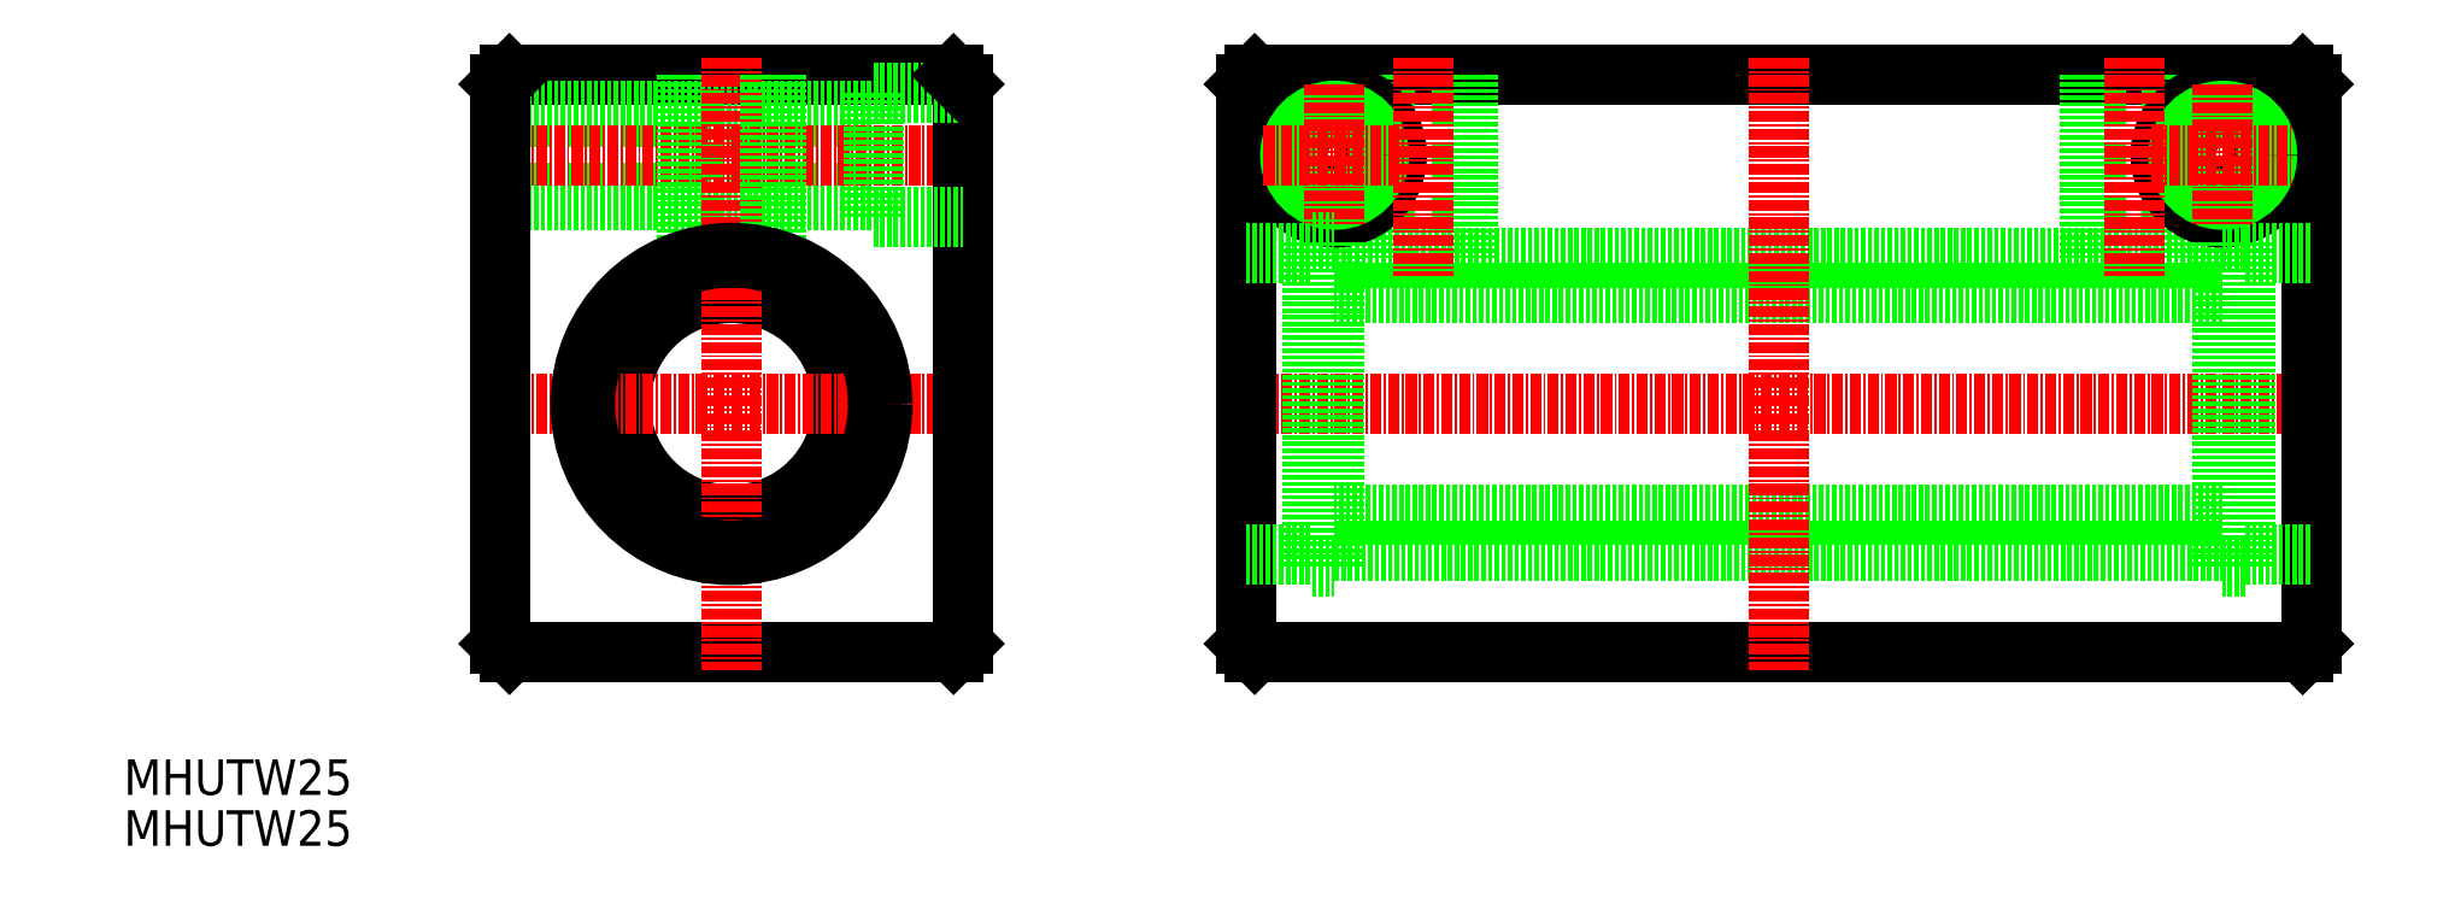
<metadata>
{"format":"dxf","ext":"dxf","renderer":"ezdxf+matplotlib","layout":"modelspace","background":"white","min_lineweight":24,"dpi":150}
</metadata>
<code>
0
SECTION
2
ENTITIES
0
TEXT
8
0
10
1247
20
131.5
30
0
40
4
1
MHUTW25
0
LINE
8
0
10
1290
20
147.5
30
0
11
1340
21
147.5
31
0
0
LINE
8
0
10
1290
20
212.5
30
0
11
1340
21
212.5
31
0
0
LINE
8
0
10
1289
20
208.5
30
0
11
1331
21
208.5
31
0
0
LINE
8
0
10
1289
20
207.8
30
0
11
1331
21
207.8
31
0
0
LINE
8
0
10
1289
20
198.5
30
0
11
1331
21
198.5
31
0
0
LINE
8
0
10
1289
20
199.2
30
0
11
1331
21
199.2
31
0
0
CIRCLE
8
0
10
1315
20
175.5
30
0
40
12.5
0
LINE
8
CENTER
10
1287
20
203.5
30
0
11
1343
21
203.5
31
0
0
LINE
8
CENTER
10
1287
20
175.5
30
0
11
1343
21
175.5
31
0
0
LINE
8
0
10
1289
20
211.5
30
0
11
1289
21
148.5
31
0
0
LINE
8
0
10
1311
20
212.5
30
0
11
1311
21
192
31
0
0
LINE
8
0
10
1310
20
212.5
30
0
11
1310
21
191.8
31
0
0
LINE
8
CENTER
10
1315
20
214.5
30
0
11
1315
21
145.5
31
0
0
LINE
8
0
10
1289
20
148.5
30
0
11
1290
21
147.5
31
0
0
LINE
8
0
10
1290
20
212.5
30
0
11
1289
21
211.5
31
0
0
LINE
8
0
10
1341
20
211.5
30
0
11
1341
21
148.5
31
0
0
LINE
8
0
10
1319
20
212.5
30
0
11
1319
21
192
31
0
0
LINE
8
0
10
1320
20
212.5
30
0
11
1320
21
191.8
31
0
0
LINE
8
0
10
1331
20
210.5
30
0
11
1331
21
196.5
31
0
0
LINE
8
0
10
1341
20
148.5
30
0
11
1340
21
147.5
31
0
0
LINE
8
0
10
1331
20
196.5
30
0
11
1341
21
196.5
31
0
0
LINE
8
0
10
1341
20
180
30
0
11
1341
21
180
31
0
0
LINE
8
0
10
1341
20
195.8
30
0
11
1341
21
195.8
31
0
0
LINE
8
0
10
1331
20
210.5
30
0
11
1341
21
210.5
31
0
0
LINE
8
0
10
1340
20
212.5
30
0
11
1341
21
211.5
31
0
0
LINE
8
0
10
1374
20
147.5
30
0
11
1492
21
147.5
31
0
0
LINE
8
0
10
1374
20
212.5
30
0
11
1492
21
212.5
31
0
0
LINE
8
0
10
1483
20
188
30
0
11
1383
21
188
31
0
0
LINE
8
0
10
1483
20
163
30
0
11
1383
21
163
31
0
0
LINE
8
0
10
1383
20
192
30
0
11
1483
21
192
31
0
0
LINE
8
0
10
1383
20
159
30
0
11
1483
21
159
31
0
0
LINE
8
CENTER
10
1371
20
175.5
30
0
11
1495
21
175.5
31
0
0
LINE
8
0
10
1388
20
212.5
30
0
11
1388
21
192
31
0
0
LINE
8
0
10
1398
20
212.5
30
0
11
1398
21
192
31
0
0
LINE
8
0
10
1397
20
212.5
30
0
11
1397
21
192
31
0
0
LINE
8
0
10
1389
20
212.5
30
0
11
1389
21
192
31
0
0
LINE
8
0
10
1373
20
211.5
30
0
11
1373
21
148.5
31
0
0
CIRCLE
8
0
10
1383
20
203.5
30
0
40
7
0
CIRCLE
8
0
10
1383
20
203.5
30
0
40
4.3
0
CIRCLE
8
0
10
1383
20
203.5
30
0
40
5
0
LINE
8
CENTER
10
1383
20
211.5
30
0
11
1383
21
195.5
31
0
0
LINE
8
CENTER
10
1393
20
214.5
30
0
11
1393
21
190
31
0
0
LINE
8
0
10
1383
20
193.8
30
0
11
1383
21
157.3
31
0
0
LINE
8
0
10
1380
20
193.8
30
0
11
1380
21
157.3
31
0
0
LINE
8
0
10
1374
20
147.5
30
0
11
1373
21
148.5
31
0
0
LINE
8
0
10
1380
20
157.3
30
0
11
1383
21
157.3
31
0
0
LINE
8
0
10
1373
20
158.5
30
0
11
1380
21
158.5
31
0
0
LINE
8
0
10
1380
20
193.8
30
0
11
1383
21
193.8
31
0
0
LINE
8
0
10
1373
20
192.5
30
0
11
1380
21
192.5
31
0
0
LINE
8
CENTER
10
1375
20
203.5
30
0
11
1391
21
203.5
31
0
0
LINE
8
0
10
1374
20
212.5
30
0
11
1373
21
211.5
31
0
0
LINE
8
0
10
1468
20
212.5
30
0
11
1468
21
192
31
0
0
LINE
8
0
10
1478
20
212.5
30
0
11
1478
21
192
31
0
0
LINE
8
0
10
1469
20
212.5
30
0
11
1469
21
192
31
0
0
LINE
8
0
10
1477
20
212.5
30
0
11
1477
21
192
31
0
0
LINE
8
0
10
1493
20
211.5
30
0
11
1493
21
148.5
31
0
0
CIRCLE
8
0
10
1483
20
203.5
30
0
40
7
0
CIRCLE
8
0
10
1483
20
203.5
30
0
40
4.3
0
CIRCLE
8
0
10
1483
20
203.5
30
0
40
5
0
LINE
8
CENTER
10
1433
20
214.5
30
0
11
1433
21
145.5
31
0
0
LINE
8
0
10
1486
20
193.8
30
0
11
1486
21
157.3
31
0
0
LINE
8
0
10
1483
20
193.8
30
0
11
1483
21
157.3
31
0
0
LINE
8
0
10
1493
20
148.5
30
0
11
1492
21
147.5
31
0
0
LINE
8
0
10
1492
20
147.5
30
0
11
1493
21
148.5
31
0
0
LINE
8
0
10
1486
20
157.3
30
0
11
1483
21
157.3
31
0
0
LINE
8
0
10
1486
20
158.5
30
0
11
1493
21
158.5
31
0
0
LINE
8
0
10
1486
20
193.8
30
0
11
1483
21
193.8
31
0
0
LINE
8
0
10
1486
20
192.5
30
0
11
1493
21
192.5
31
0
0
LINE
8
CENTER
10
1475
20
203.5
30
0
11
1491
21
203.5
31
0
0
LINE
8
0
10
1492
20
212.5
30
0
11
1493
21
211.5
31
0
0
TEXT
8
0
10
1247
20
125.8
30
0
40
4
1
MHUTW25
0
CIRCLE
8
0
10
1315
20
175.5
30
0
40
17
0
CIRCLE
8
0
10
1315
20
175.5
30
0
40
16.5
0
LINE
8
CENTER
10
1473
20
214.5
30
0
11
1473
21
190
31
0
0
LINE
8
CENTER
10
1483
20
211.5
30
0
11
1483
21
195.5
31
0
0
ENDSEC
0
EOF

</code>
